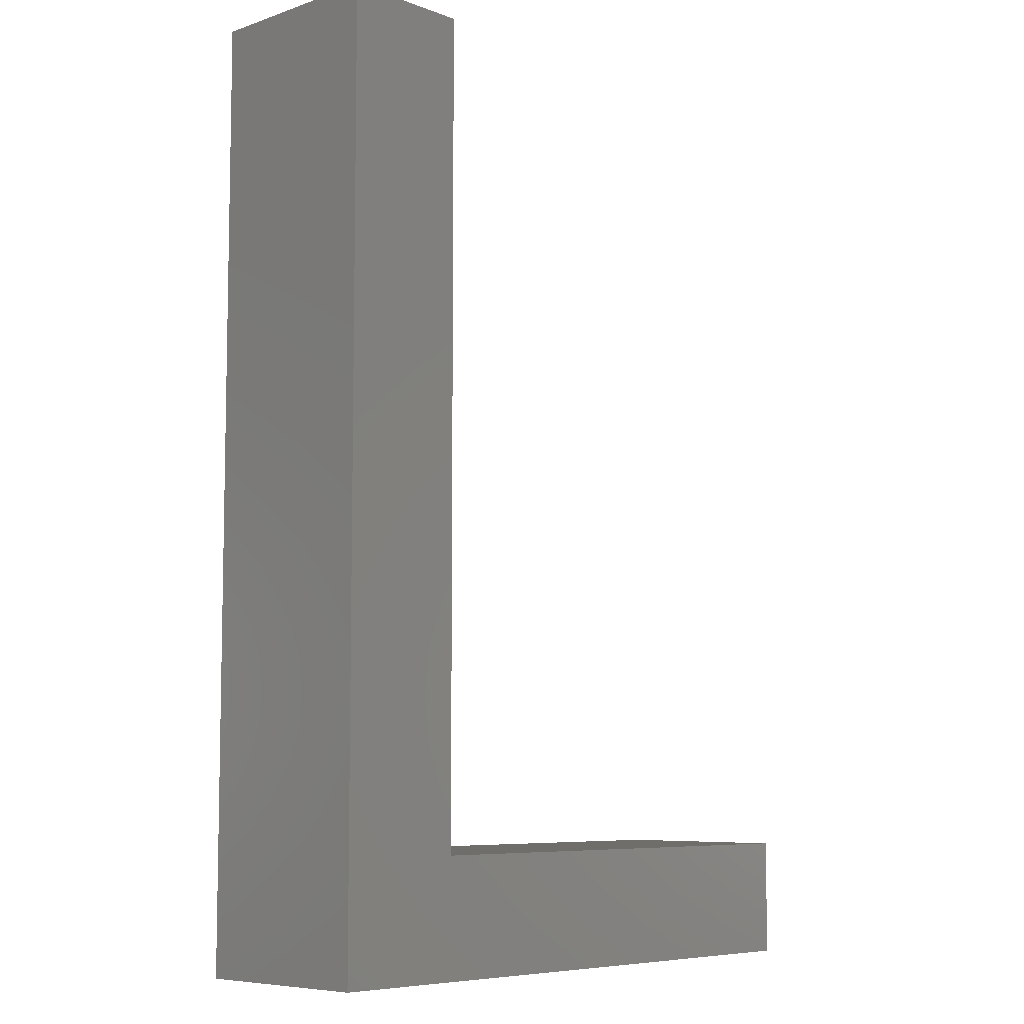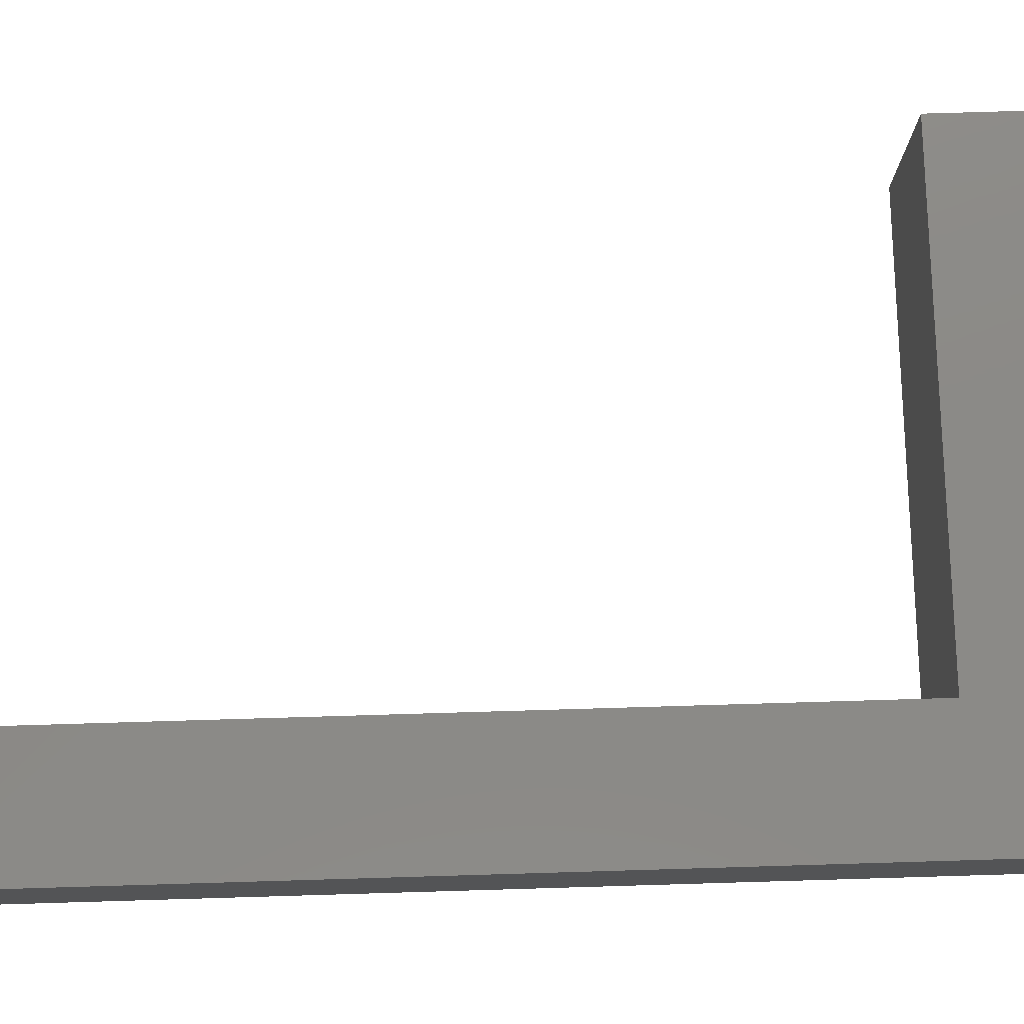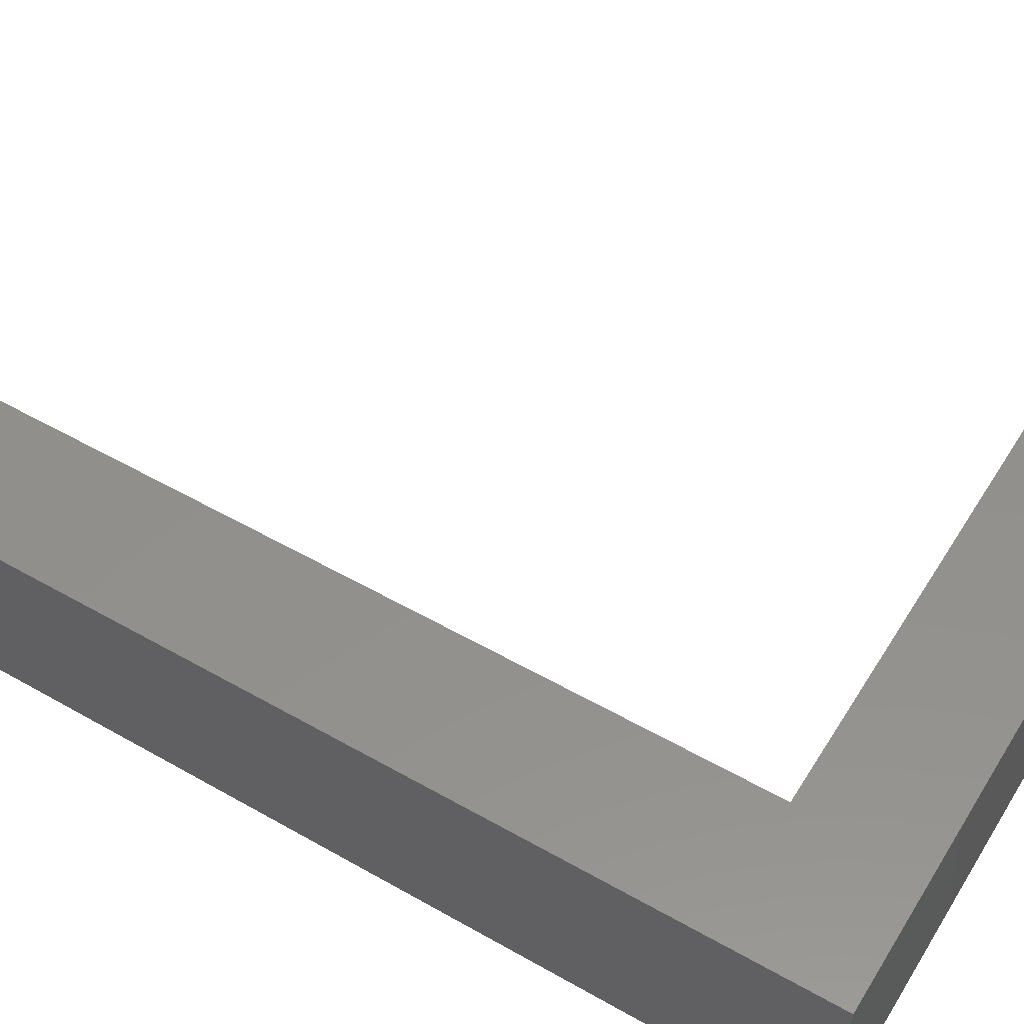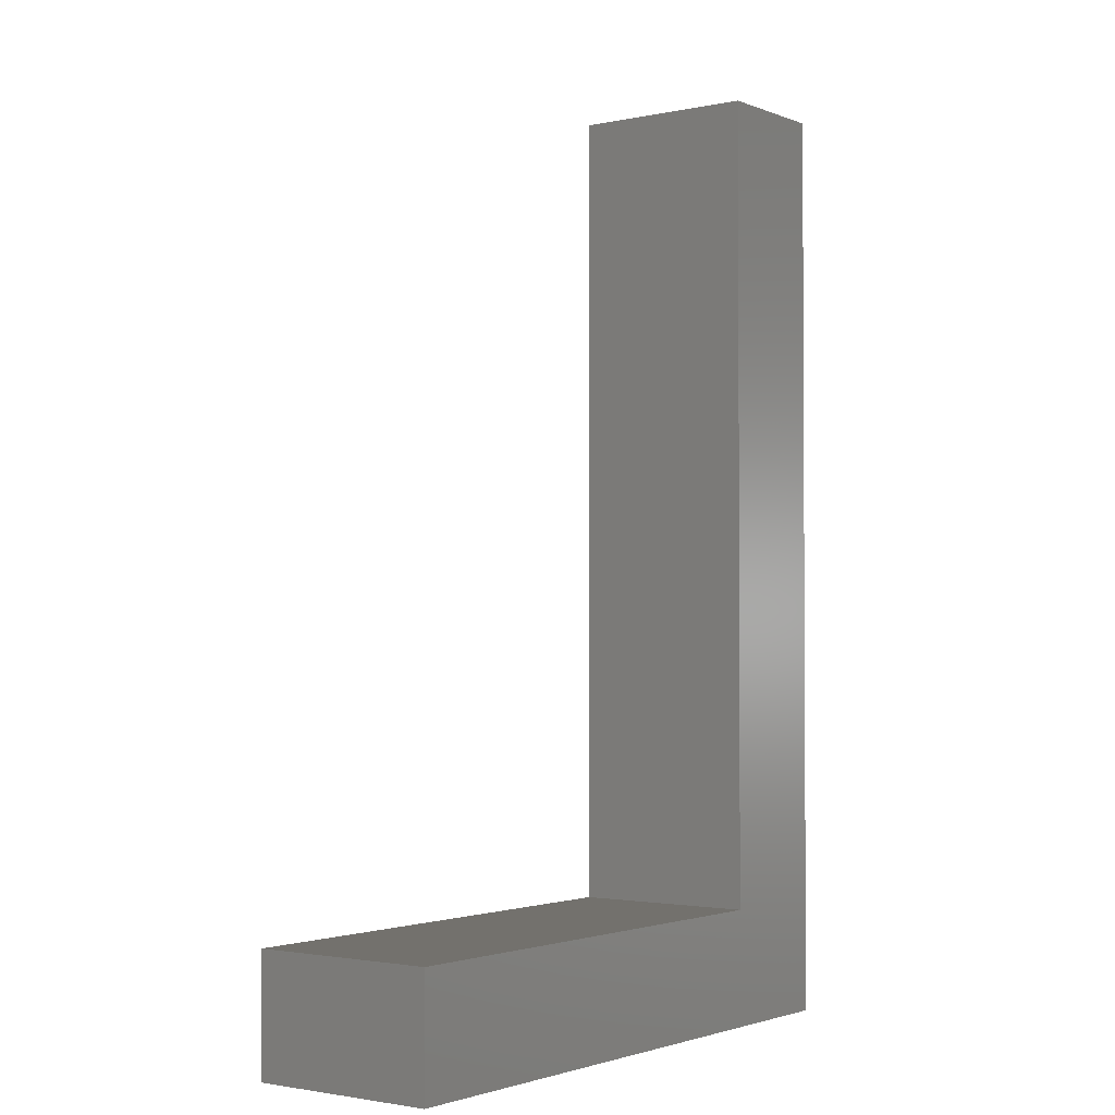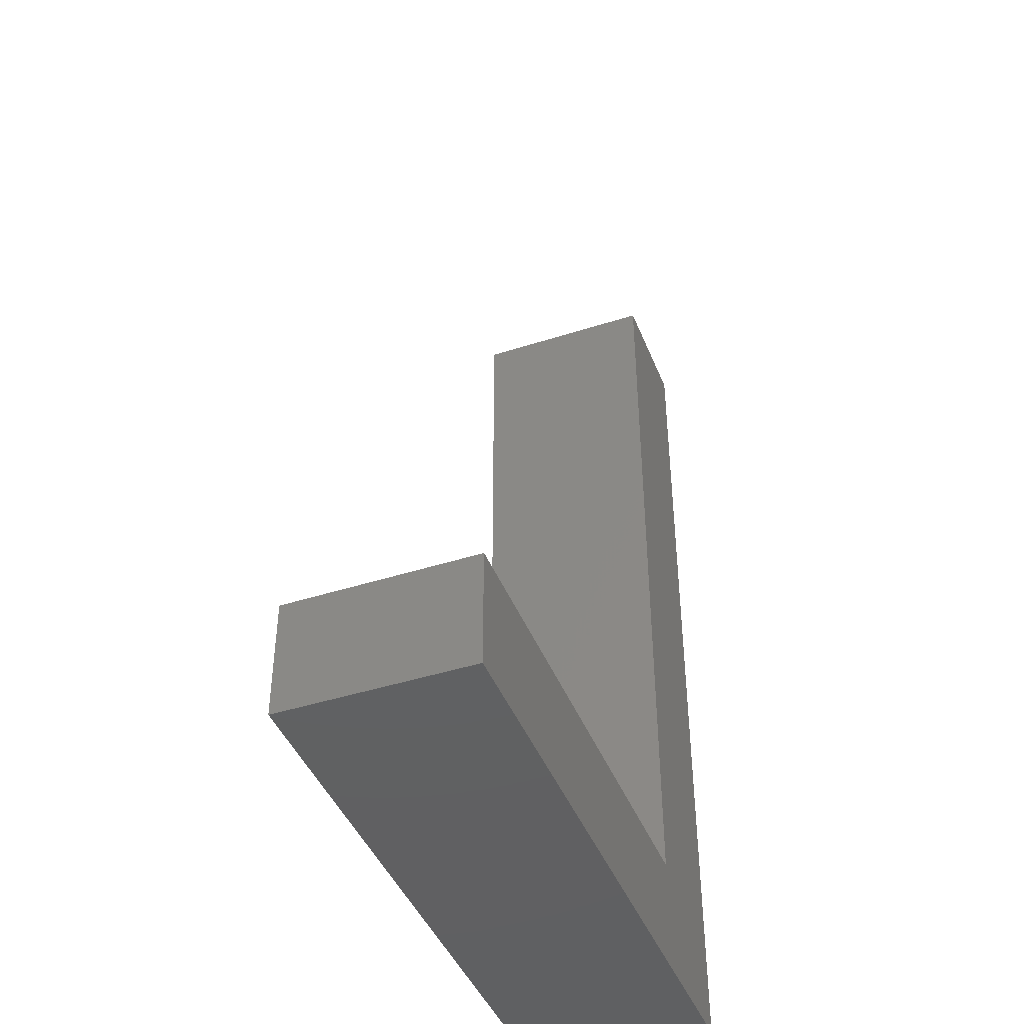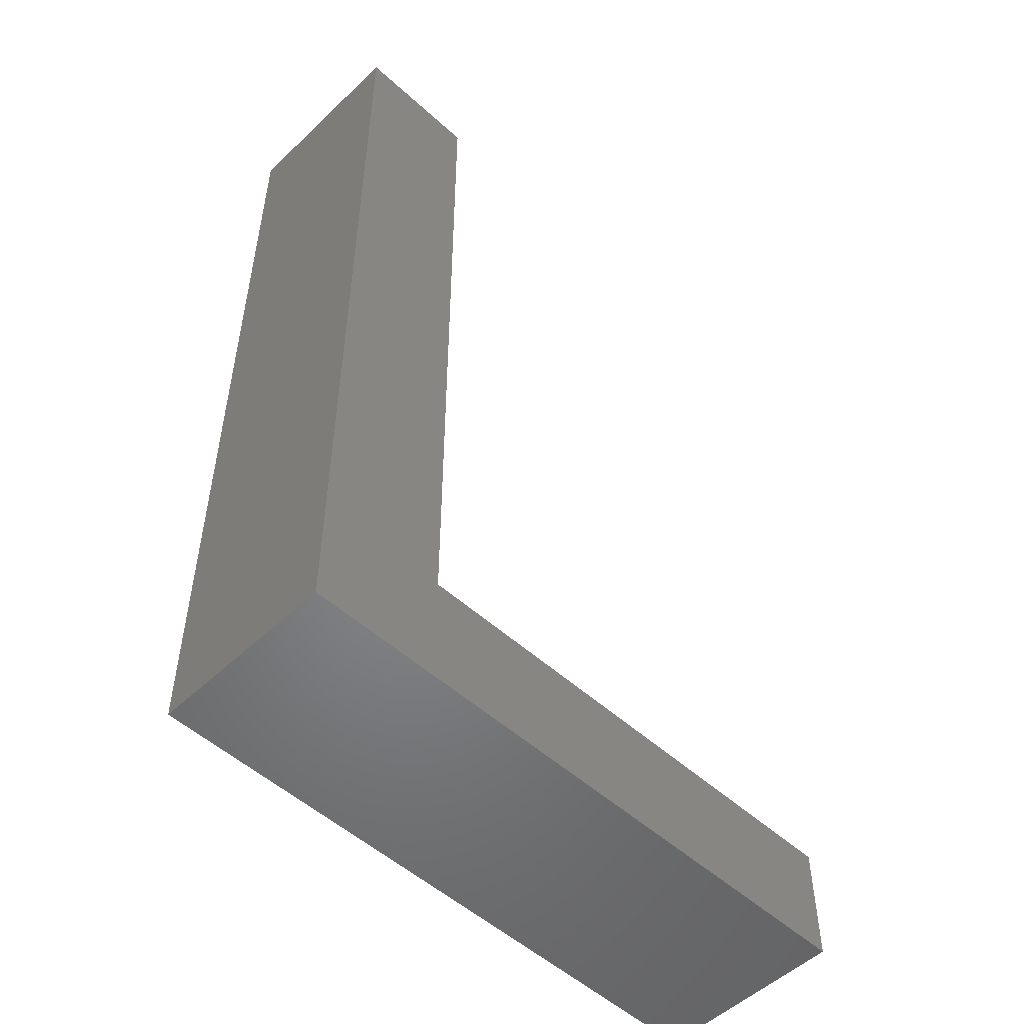
<metadata>
{"format":"stl","ext":"stl","renderer":"f3d","projection":"perspective","resolution":1024,"background":"white","views":[{"elev":-7.2,"azim":-46.3,"up":"+Y"},{"elev":78.1,"azim":-91.7,"up":"+Z"},{"elev":53.3,"azim":-58.7,"up":"+Z"},{"elev":-2.0,"azim":126.7,"up":"+Y"},{"elev":-43.3,"azim":110.9,"up":"+Y"},{"elev":-52.1,"azim":-44.4,"up":"+Y"}]}
</metadata>
<code>
# stl→obj: 18 verts, 32 faces
v 243.4 -148.1 50
v 243.4 -179.3 0
v 243.4 -116.8 0
v -87.88 70.67 50
v -87.88 -179.3 0
v -87.88 -179.3 100
v 243.4 -116.8 100
v -87.88 320.7 100
v -87.88 320.7 0
v 77.74 -179.3 50
v 243.4 -179.3 100
v -19.13 101.9 50
v -19.13 -116.8 0
v -19.13 320.7 0
v -19.13 320.7 100
v 112.1 -116.8 50
v -19.13 -116.8 100
v -53.51 320.7 50
f 1 2 3
f 4 5 6
f 1 3 7
f 4 8 9
f 10 5 2
f 10 2 11
f 1 11 2
f 10 6 5
f 12 13 14
f 12 14 15
f 16 13 17
f 12 17 13
f 18 14 9
f 18 9 8
f 16 7 3
f 18 15 14
f 4 9 5
f 2 5 13
f 9 13 5
f 16 3 13
f 3 2 13
f 14 13 9
f 18 8 15
f 4 6 8
f 10 11 6
f 16 17 7
f 12 15 17
f 1 7 11
f 8 6 17
f 7 17 11
f 15 8 17
f 11 17 6

</code>
